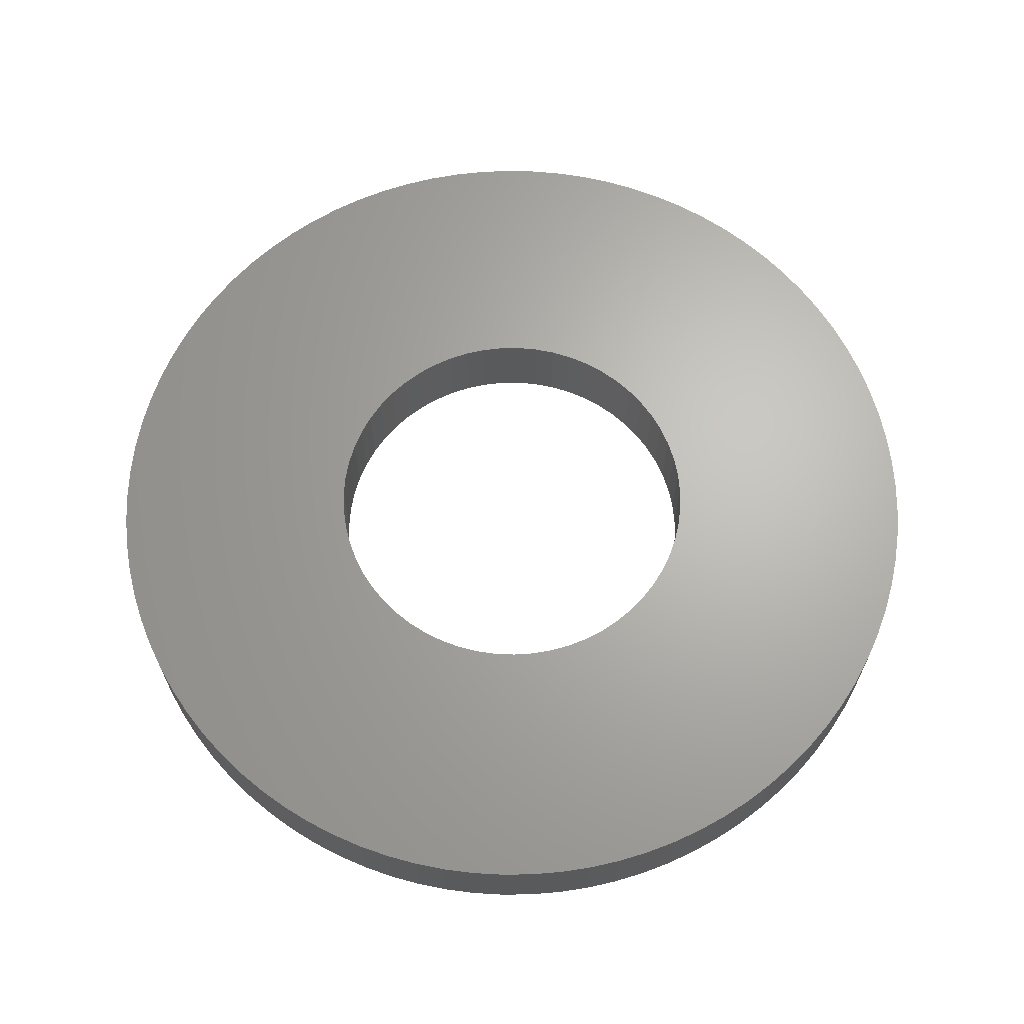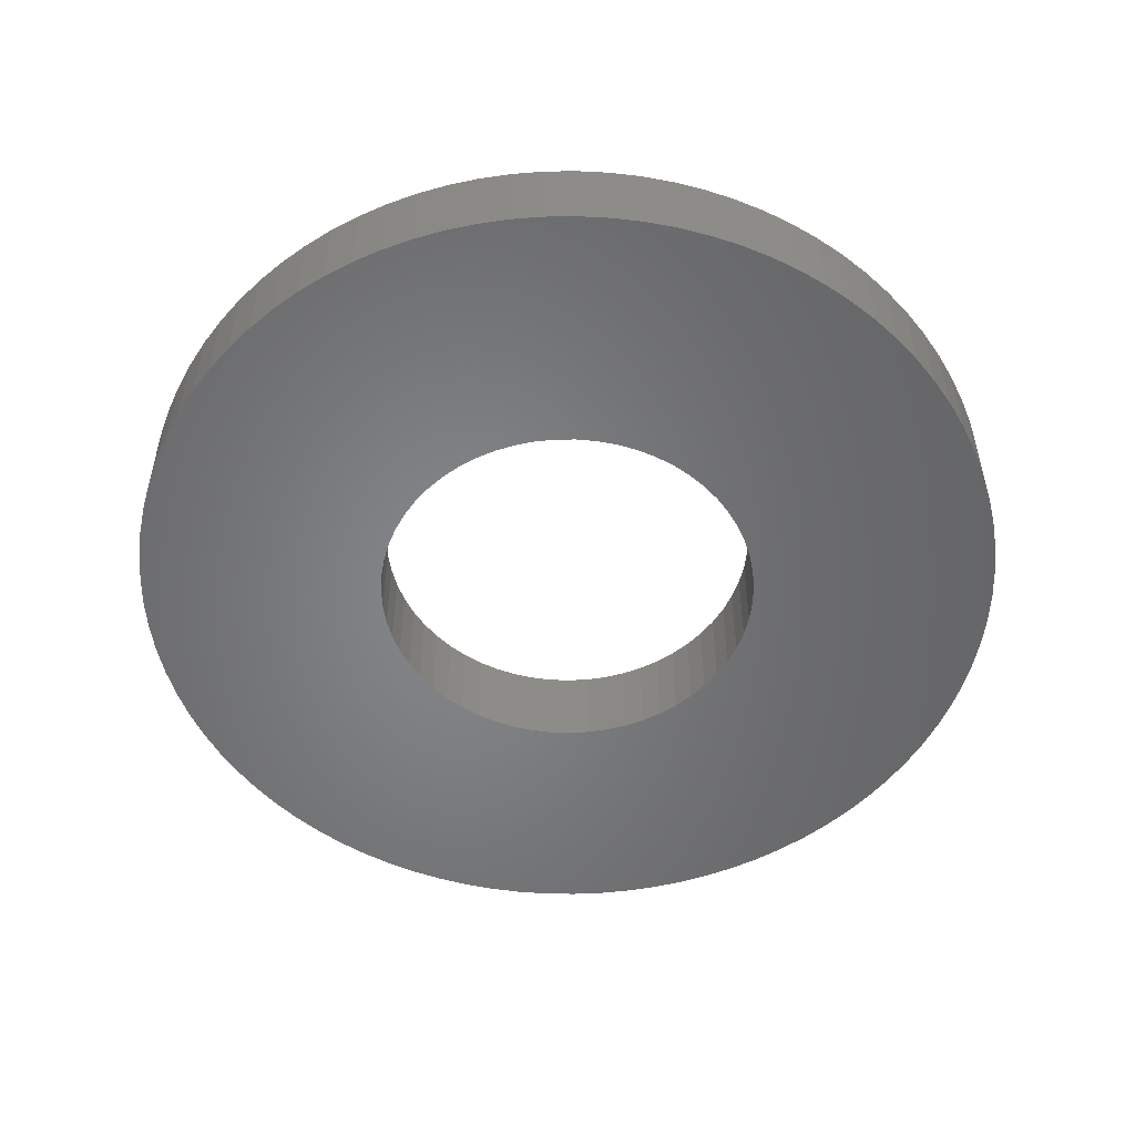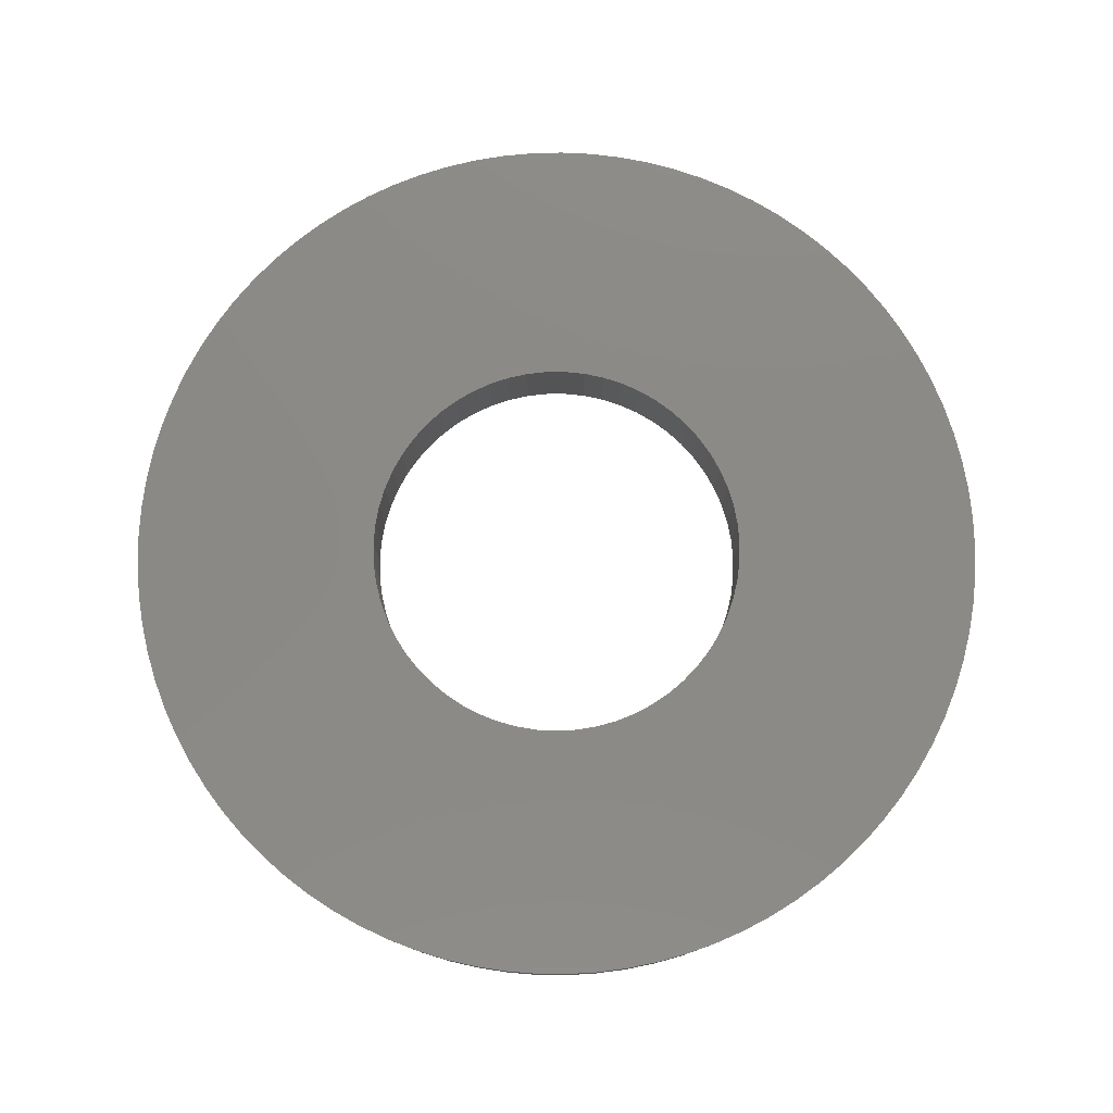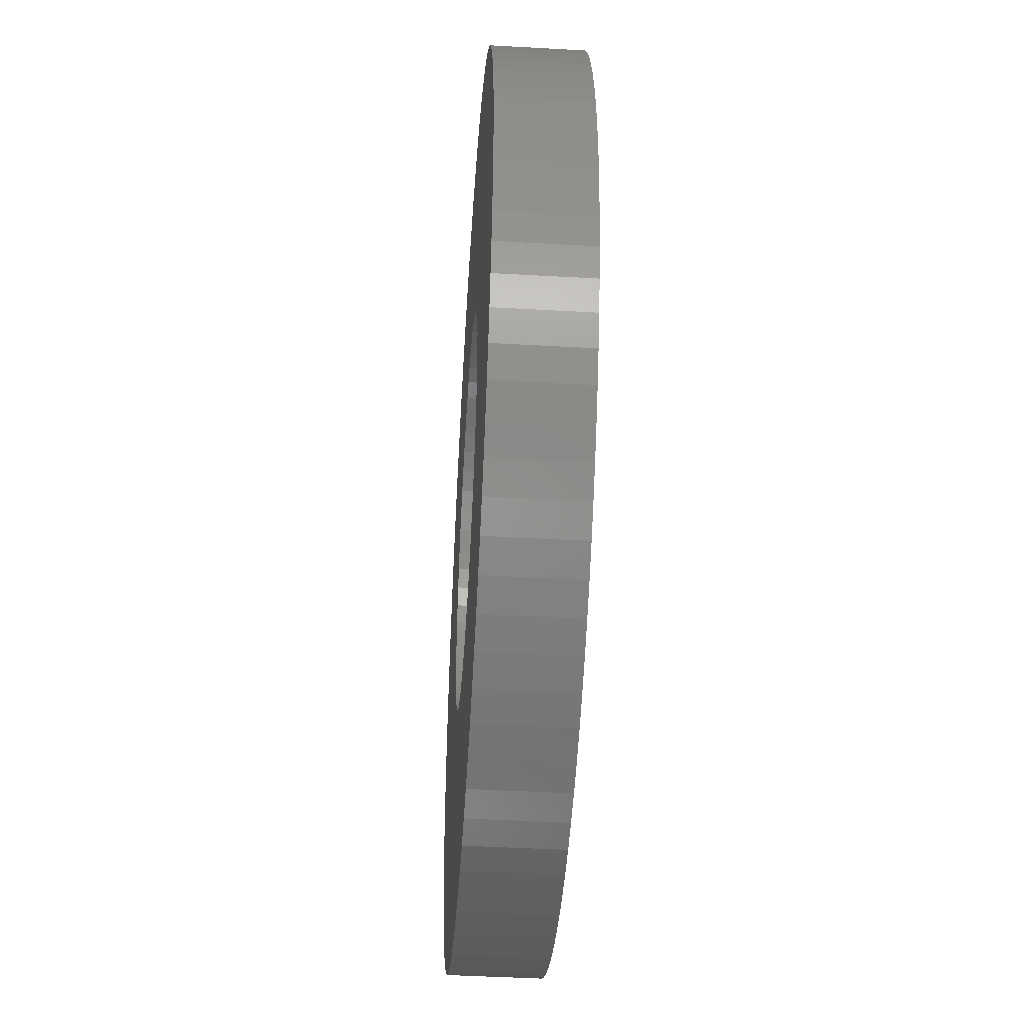
<metadata>
{"format":"stl","ext":"stl","renderer":"f3d","projection":"perspective","resolution":1024,"background":"white","views":[{"elev":65.9,"azim":-84.7,"up":"+Y"},{"elev":-52.5,"azim":139.4,"up":"+Y"},{"elev":78.7,"azim":74.5,"up":"+Y"},{"elev":-45.9,"azim":-93.7,"up":"+Z"}]}
</metadata>
<code>
# stl→obj: 296 verts, 592 faces
v -0.1099 0.0505 0.01175
v -0.1099 0 0.01175
v -0.1105 0.0505 0
v -0.1105 0 0
v -0.1099 0.0505 -0.01175
v -0.1099 0 -0.01175
v -0.108 0.0505 -0.02336
v -0.108 0 -0.02336
v -0.1049 0.0505 -0.0347
v -0.1049 0 -0.0347
v -0.1006 0.0505 -0.04566
v -0.1006 0 -0.04566
v -0.0952 0.0505 -0.0561
v -0.0952 0 -0.0561
v -0.0887 0.0505 -0.0659
v -0.0887 0 -0.0659
v -0.08119 0.0505 -0.07495
v -0.08119 0 -0.07495
v -0.07277 0.0505 -0.08316
v -0.07277 0 -0.08316
v -0.06351 0.0505 -0.09042
v -0.06351 0 -0.09042
v -0.05354 0.0505 -0.09666
v -0.05354 0 -0.09666
v -0.04297 0.0505 -0.1018
v -0.04297 0 -0.1018
v -0.0319 0.0505 -0.1058
v -0.0319 0 -0.1058
v -0.02047 0.0505 -0.1086
v -0.02047 0 -0.1086
v -0.008816 0.0505 -0.1101
v -0.008816 0 -0.1101
v 0.002942 0.0505 -0.1105
v 0.002942 0 -0.1105
v 0.01467 0.0505 -0.1095
v 0.01467 0 -0.1095
v 0.02622 0.0505 -0.1073
v 0.02622 0 -0.1073
v 0.03749 0.0505 -0.1039
v 0.03749 0 -0.1039
v 0.04832 0.0505 -0.09937
v 0.04832 0 -0.09937
v 0.05861 0.0505 -0.09367
v 0.05861 0 -0.09367
v 0.06824 0.0505 -0.08691
v 0.06824 0 -0.08691
v 0.07709 0.0505 -0.07917
v 0.07709 0 -0.07917
v 0.08507 0.0505 -0.07053
v 0.08507 0 -0.07053
v 0.09208 0.0505 -0.06108
v 0.09208 0 -0.06108
v 0.09805 0.0505 -0.05095
v 0.09805 0 -0.05095
v 0.1029 0.0505 -0.04024
v 0.1029 0 -0.04024
v 0.1066 0.0505 -0.02907
v 0.1066 0 -0.02907
v 0.1091 0.0505 -0.01758
v 0.1091 0 -0.01758
v 0.1103 0.0505 -0.005881
v 0.1103 0 -0.005881
v 0.1103 0.0505 0.005881
v 0.1103 0 0.005881
v 0.1091 0.0505 0.01758
v 0.1091 0 0.01758
v 0.1066 0.0505 0.02907
v 0.1066 0 0.02907
v 0.1029 0.0505 0.04024
v 0.1029 0 0.04024
v 0.09805 0.0505 0.05095
v 0.09805 0 0.05095
v 0.09208 0.0505 0.06108
v 0.09208 0 0.06108
v 0.08507 0.0505 0.07053
v 0.08507 0 0.07053
v 0.07709 0.0505 0.07917
v 0.07709 0 0.07917
v 0.06824 0.0505 0.08691
v 0.06824 0 0.08691
v 0.05861 0.0505 0.09367
v 0.05861 0 0.09367
v 0.04832 0.0505 0.09937
v 0.04832 0 0.09937
v 0.03749 0.0505 0.1039
v 0.03749 0 0.1039
v 0.02622 0.0505 0.1073
v 0.02622 0 0.1073
v 0.01467 0.0505 0.1095
v 0.01467 0 0.1095
v 0.002942 0.0505 0.1105
v 0.002942 0 0.1105
v -0.008816 0.0505 0.1101
v -0.008816 0 0.1101
v -0.02047 0.0505 0.1086
v -0.02047 0 0.1086
v -0.0319 0.0505 0.1058
v -0.0319 0 0.1058
v -0.04297 0.0505 0.1018
v -0.04297 0 0.1018
v -0.05354 0.0505 0.09666
v -0.05354 0 0.09666
v -0.06351 0.0505 0.09042
v -0.06351 0 0.09042
v -0.07277 0.0505 0.08316
v -0.07277 0 0.08316
v -0.08119 0.0505 0.07495
v -0.08119 0 0.07495
v -0.0887 0.0505 0.0659
v -0.0887 0 0.0659
v -0.0952 0.0505 0.0561
v -0.0952 0 0.0561
v -0.1006 0.0505 0.04566
v -0.1006 0 0.04566
v -0.1049 0.0505 0.0347
v -0.1049 0 0.0347
v -0.108 0.0505 0.02336
v -0.108 0 0.02336
v -0.2519 0.0505 -0.01781
v -0.2519 0 -0.01781
v -0.2525 0.0505 0
v -0.2525 0 0
v -0.2519 0.0505 0.01781
v -0.2519 0 0.01781
v -0.25 0.0505 0.03553
v -0.25 0 0.03553
v -0.2469 0.0505 0.05308
v -0.2469 0 0.05308
v -0.2425 0.0505 0.07036
v -0.2425 0 0.07036
v -0.2369 0.0505 0.08729
v -0.2369 0 0.08729
v -0.2302 0.0505 0.1038
v -0.2302 0 0.1038
v -0.2223 0.0505 0.1198
v -0.2223 0 0.1198
v -0.2133 0.0505 0.1351
v -0.2133 0 0.1351
v -0.2032 0.0505 0.1499
v -0.2032 0 0.1499
v -0.1921 0.0505 0.1638
v -0.1921 0 0.1638
v -0.1801 0.0505 0.177
v -0.1801 0 0.177
v -0.1672 0.0505 0.1892
v -0.1672 0 0.1892
v -0.1534 0.0505 0.2005
v -0.1534 0 0.2005
v -0.1389 0.0505 0.2109
v -0.1389 0 0.2109
v -0.1237 0.0505 0.2201
v -0.1237 0 0.2201
v -0.1078 0.0505 0.2283
v -0.1078 0 0.2283
v -0.09146 0.0505 0.2354
v -0.09146 0 0.2354
v -0.07463 0.0505 0.2412
v -0.07463 0 0.2412
v -0.05743 0.0505 0.2459
v -0.05743 0 0.2459
v -0.03994 0.0505 0.2493
v -0.03994 0 0.2493
v -0.02225 0.0505 0.2515
v -0.02225 0 0.2515
v -0.004456 0.0505 0.2525
v -0.004456 0 0.2525
v 0.01336 0.0505 0.2521
v 0.01336 0 0.2521
v 0.03112 0.0505 0.2506
v 0.03112 0 0.2506
v 0.04871 0.0505 0.2478
v 0.04871 0 0.2478
v 0.06607 0.0505 0.2437
v 0.06607 0 0.2437
v 0.0831 0.0505 0.2384
v 0.0831 0 0.2384
v 0.09971 0.0505 0.232
v 0.09971 0 0.232
v 0.1158 0.0505 0.2244
v 0.1158 0 0.2244
v 0.1314 0.0505 0.2156
v 0.1314 0 0.2156
v 0.1462 0.0505 0.2058
v 0.1462 0 0.2058
v 0.1604 0.0505 0.195
v 0.1604 0 0.195
v 0.1738 0.0505 0.1832
v 0.1738 0 0.1832
v 0.1862 0.0505 0.1705
v 0.1862 0 0.1705
v 0.1978 0.0505 0.1569
v 0.1978 0 0.1569
v 0.2084 0.0505 0.1426
v 0.2084 0 0.1426
v 0.2179 0.0505 0.1275
v 0.2179 0 0.1275
v 0.2264 0.0505 0.1118
v 0.2264 0 0.1118
v 0.2337 0.0505 0.0956
v 0.2337 0 0.0956
v 0.2399 0.0505 0.07887
v 0.2399 0 0.07887
v 0.2448 0.0505 0.06176
v 0.2448 0 0.06176
v 0.2486 0.0505 0.04433
v 0.2486 0 0.04433
v 0.2511 0.0505 0.02669
v 0.2511 0 0.02669
v 0.2523 0.0505 0.008911
v 0.2523 0 0.008911
v 0.2523 0.0505 -0.008911
v 0.2523 0 -0.008911
v 0.2511 0.0505 -0.02669
v 0.2511 0 -0.02669
v 0.2486 0.0505 -0.04433
v 0.2486 0 -0.04433
v 0.2448 0.0505 -0.06176
v 0.2448 0 -0.06176
v 0.2399 0.0505 -0.07887
v 0.2399 0 -0.07887
v 0.2337 0.0505 -0.0956
v 0.2337 0 -0.0956
v 0.2264 0.0505 -0.1118
v 0.2264 0 -0.1118
v 0.2179 0.0505 -0.1275
v 0.2179 0 -0.1275
v 0.2084 0.0505 -0.1426
v 0.2084 0 -0.1426
v 0.1978 0.0505 -0.1569
v 0.1978 0 -0.1569
v 0.1862 0.0505 -0.1705
v 0.1862 0 -0.1705
v 0.1738 0.0505 -0.1832
v 0.1738 0 -0.1832
v 0.1604 0.0505 -0.195
v 0.1604 0 -0.195
v 0.1462 0.0505 -0.2058
v 0.1462 0 -0.2058
v 0.1314 0.0505 -0.2156
v 0.1314 0 -0.2156
v 0.1158 0.0505 -0.2244
v 0.1158 0 -0.2244
v 0.09971 0.0505 -0.232
v 0.09971 0 -0.232
v 0.0831 0.0505 -0.2384
v 0.0831 0 -0.2384
v 0.06607 0.0505 -0.2437
v 0.06607 0 -0.2437
v 0.04871 0.0505 -0.2478
v 0.04871 0 -0.2478
v 0.03112 0.0505 -0.2506
v 0.03112 0 -0.2506
v 0.01336 0.0505 -0.2521
v 0.01336 0 -0.2521
v -0.004456 0.0505 -0.2525
v -0.004456 0 -0.2525
v -0.02225 0.0505 -0.2515
v -0.02225 0 -0.2515
v -0.03994 0.0505 -0.2493
v -0.03994 0 -0.2493
v -0.05743 0.0505 -0.2459
v -0.05743 0 -0.2459
v -0.07463 0.0505 -0.2412
v -0.07463 0 -0.2412
v -0.09146 0.0505 -0.2354
v -0.09146 0 -0.2354
v -0.1078 0.0505 -0.2283
v -0.1078 0 -0.2283
v -0.1237 0.0505 -0.2201
v -0.1237 0 -0.2201
v -0.1389 0.0505 -0.2109
v -0.1389 0 -0.2109
v -0.1534 0.0505 -0.2005
v -0.1534 0 -0.2005
v -0.1672 0.0505 -0.1892
v -0.1672 0 -0.1892
v -0.1801 0.0505 -0.177
v -0.1801 0 -0.177
v -0.1921 0.0505 -0.1638
v -0.1921 0 -0.1638
v -0.2032 0.0505 -0.1499
v -0.2032 0 -0.1499
v -0.2133 0.0505 -0.1351
v -0.2133 0 -0.1351
v -0.2223 0.0505 -0.1198
v -0.2223 0 -0.1198
v -0.2302 0.0505 -0.1038
v -0.2302 0 -0.1038
v -0.2369 0.0505 -0.08729
v -0.2369 0 -0.08729
v -0.2425 0.0505 -0.07036
v -0.2425 0 -0.07036
v -0.2469 0.0505 -0.05308
v -0.2469 0 -0.05308
v -0.25 0.0505 -0.03553
v -0.25 0 -0.03553
f 1 2 3
f 3 2 4
f 3 4 5
f 5 4 6
f 5 6 7
f 7 6 8
f 7 8 9
f 9 8 10
f 9 10 11
f 11 10 12
f 11 12 13
f 13 12 14
f 13 14 15
f 15 14 16
f 15 16 17
f 17 16 18
f 17 18 19
f 19 18 20
f 19 20 21
f 21 20 22
f 21 22 23
f 23 22 24
f 23 24 25
f 25 24 26
f 25 26 27
f 27 26 28
f 27 28 29
f 29 28 30
f 29 30 31
f 31 30 32
f 31 32 33
f 33 32 34
f 33 34 35
f 35 34 36
f 35 36 37
f 37 36 38
f 37 38 39
f 39 38 40
f 39 40 41
f 41 40 42
f 41 42 43
f 43 42 44
f 43 44 45
f 45 44 46
f 45 46 47
f 47 46 48
f 47 48 49
f 49 48 50
f 49 50 51
f 51 50 52
f 51 52 53
f 53 52 54
f 53 54 55
f 55 54 56
f 55 56 57
f 57 56 58
f 57 58 59
f 59 58 60
f 59 60 61
f 61 60 62
f 61 62 63
f 63 62 64
f 63 64 65
f 65 64 66
f 65 66 67
f 67 66 68
f 67 68 69
f 69 68 70
f 69 70 71
f 71 70 72
f 71 72 73
f 73 72 74
f 73 74 75
f 75 74 76
f 75 76 77
f 77 76 78
f 77 78 79
f 79 78 80
f 79 80 81
f 81 80 82
f 81 82 83
f 83 82 84
f 83 84 85
f 85 84 86
f 85 86 87
f 87 86 88
f 87 88 89
f 89 88 90
f 89 90 91
f 91 90 92
f 91 92 93
f 93 92 94
f 93 94 95
f 95 94 96
f 95 96 97
f 97 96 98
f 97 98 99
f 99 98 100
f 99 100 101
f 101 100 102
f 101 102 103
f 103 102 104
f 103 104 105
f 105 104 106
f 105 106 107
f 107 106 108
f 107 108 109
f 109 108 110
f 109 110 111
f 111 110 112
f 111 112 113
f 113 112 114
f 113 114 115
f 115 114 116
f 115 116 117
f 117 116 118
f 117 118 1
f 1 118 2
f 119 120 121
f 121 120 122
f 121 122 123
f 123 122 124
f 123 124 125
f 125 124 126
f 125 126 127
f 127 126 128
f 127 128 129
f 129 128 130
f 129 130 131
f 131 130 132
f 131 132 133
f 133 132 134
f 133 134 135
f 135 134 136
f 135 136 137
f 137 136 138
f 137 138 139
f 139 138 140
f 139 140 141
f 141 140 142
f 141 142 143
f 143 142 144
f 143 144 145
f 145 144 146
f 145 146 147
f 147 146 148
f 147 148 149
f 149 148 150
f 149 150 151
f 151 150 152
f 151 152 153
f 153 152 154
f 153 154 155
f 155 154 156
f 155 156 157
f 157 156 158
f 157 158 159
f 159 158 160
f 159 160 161
f 161 160 162
f 161 162 163
f 163 162 164
f 163 164 165
f 165 164 166
f 165 166 167
f 167 166 168
f 167 168 169
f 169 168 170
f 169 170 171
f 171 170 172
f 171 172 173
f 173 172 174
f 173 174 175
f 175 174 176
f 175 176 177
f 177 176 178
f 177 178 179
f 179 178 180
f 179 180 181
f 181 180 182
f 181 182 183
f 183 182 184
f 183 184 185
f 185 184 186
f 185 186 187
f 187 186 188
f 187 188 189
f 189 188 190
f 189 190 191
f 191 190 192
f 191 192 193
f 193 192 194
f 193 194 195
f 195 194 196
f 195 196 197
f 197 196 198
f 197 198 199
f 199 198 200
f 199 200 201
f 201 200 202
f 201 202 203
f 203 202 204
f 203 204 205
f 205 204 206
f 205 206 207
f 207 206 208
f 207 208 209
f 209 208 210
f 209 210 211
f 211 210 212
f 211 212 213
f 213 212 214
f 213 214 215
f 215 214 216
f 215 216 217
f 217 216 218
f 217 218 219
f 219 218 220
f 219 220 221
f 221 220 222
f 221 222 223
f 223 222 224
f 223 224 225
f 225 224 226
f 225 226 227
f 227 226 228
f 227 228 229
f 229 228 230
f 229 230 231
f 231 230 232
f 231 232 233
f 233 232 234
f 233 234 235
f 235 234 236
f 235 236 237
f 237 236 238
f 237 238 239
f 239 238 240
f 239 240 241
f 241 240 242
f 241 242 243
f 243 242 244
f 243 244 245
f 245 244 246
f 245 246 247
f 247 246 248
f 247 248 249
f 249 248 250
f 249 250 251
f 251 250 252
f 251 252 253
f 253 252 254
f 253 254 255
f 255 254 256
f 255 256 257
f 257 256 258
f 257 258 259
f 259 258 260
f 259 260 261
f 261 260 262
f 261 262 263
f 263 262 264
f 263 264 265
f 265 264 266
f 265 266 267
f 267 266 268
f 267 268 269
f 269 268 270
f 269 270 271
f 271 270 272
f 271 272 273
f 273 272 274
f 273 274 275
f 275 274 276
f 275 276 277
f 277 276 278
f 277 278 279
f 279 278 280
f 279 280 281
f 281 280 282
f 281 282 283
f 283 282 284
f 283 284 285
f 285 284 286
f 285 286 287
f 287 286 288
f 287 288 289
f 289 288 290
f 289 290 291
f 291 290 292
f 291 292 293
f 293 292 294
f 293 294 295
f 295 294 296
f 295 296 119
f 119 296 120
f 5 119 3
f 3 119 121
f 3 121 123
f 119 5 295
f 295 5 7
f 295 7 293
f 293 7 291
f 291 7 9
f 291 9 289
f 289 9 11
f 289 11 287
f 287 11 285
f 285 11 13
f 285 13 283
f 283 13 15
f 283 15 281
f 281 15 279
f 279 15 17
f 279 17 277
f 277 17 19
f 277 19 275
f 275 19 273
f 273 19 21
f 273 21 271
f 271 21 23
f 271 23 269
f 269 23 267
f 267 23 25
f 267 25 265
f 265 25 27
f 265 27 263
f 263 27 261
f 261 27 29
f 261 29 259
f 259 29 31
f 259 31 257
f 257 31 255
f 255 31 33
f 255 33 253
f 253 33 35
f 253 35 251
f 251 35 249
f 249 35 37
f 249 37 247
f 247 37 39
f 247 39 245
f 245 39 243
f 243 39 41
f 243 41 241
f 241 41 43
f 241 43 239
f 239 43 237
f 237 43 45
f 237 45 235
f 235 45 47
f 235 47 233
f 233 47 231
f 231 47 49
f 231 49 229
f 229 49 51
f 229 51 227
f 227 51 225
f 225 51 53
f 225 53 223
f 223 53 55
f 223 55 221
f 221 55 219
f 219 55 57
f 219 57 217
f 217 57 59
f 217 59 215
f 215 59 213
f 213 59 61
f 213 61 211
f 211 61 209
f 209 61 63
f 209 63 207
f 207 63 65
f 207 65 205
f 205 65 203
f 203 65 67
f 203 67 201
f 201 67 69
f 201 69 199
f 199 69 197
f 197 69 71
f 197 71 195
f 195 71 73
f 195 73 193
f 193 73 191
f 191 73 75
f 191 75 189
f 189 75 77
f 189 77 79
f 79 81 189
f 189 81 187
f 187 81 185
f 185 81 183
f 183 81 181
f 181 81 179
f 179 81 83
f 179 83 177
f 177 83 85
f 177 85 175
f 175 85 173
f 173 85 87
f 173 87 171
f 171 87 89
f 171 89 169
f 169 89 167
f 167 89 91
f 167 91 165
f 165 91 93
f 165 93 163
f 163 93 161
f 161 93 95
f 161 95 159
f 159 95 97
f 159 97 157
f 157 97 155
f 155 97 99
f 155 99 153
f 153 99 101
f 153 101 151
f 151 101 149
f 149 101 103
f 149 103 147
f 147 103 105
f 147 105 145
f 145 105 143
f 143 105 107
f 143 107 141
f 141 107 109
f 141 109 139
f 139 109 137
f 137 109 111
f 137 111 135
f 135 111 113
f 135 113 133
f 133 113 131
f 131 113 115
f 131 115 129
f 129 115 117
f 129 117 127
f 127 117 125
f 125 117 1
f 125 1 123
f 123 1 3
f 2 124 4
f 4 124 122
f 4 122 120
f 124 2 126
f 126 2 118
f 126 118 128
f 128 118 130
f 130 118 116
f 130 116 132
f 132 116 114
f 132 114 134
f 134 114 136
f 136 114 112
f 136 112 138
f 138 112 110
f 138 110 140
f 140 110 142
f 142 110 108
f 142 108 144
f 144 108 106
f 144 106 146
f 146 106 148
f 148 106 104
f 148 104 150
f 150 104 102
f 150 102 152
f 152 102 154
f 154 102 100
f 154 100 156
f 156 100 98
f 156 98 158
f 158 98 160
f 160 98 96
f 160 96 162
f 162 96 94
f 162 94 164
f 164 94 166
f 166 94 92
f 166 92 168
f 168 92 90
f 168 90 170
f 170 90 172
f 172 90 88
f 172 88 174
f 174 88 86
f 174 86 176
f 176 86 178
f 178 86 84
f 178 84 180
f 180 84 182
f 182 84 184
f 184 84 186
f 186 84 188
f 188 84 82
f 188 82 80
f 80 78 188
f 188 78 190
f 190 78 76
f 190 76 192
f 192 76 74
f 192 74 194
f 194 74 196
f 196 74 72
f 196 72 198
f 198 72 70
f 198 70 200
f 200 70 202
f 202 70 68
f 202 68 204
f 204 68 66
f 204 66 206
f 206 66 208
f 208 66 64
f 208 64 210
f 210 64 62
f 210 62 212
f 212 62 214
f 214 62 60
f 214 60 216
f 216 60 218
f 218 60 58
f 218 58 220
f 220 58 56
f 220 56 222
f 222 56 224
f 224 56 54
f 224 54 226
f 226 54 52
f 226 52 228
f 228 52 230
f 230 52 50
f 230 50 232
f 232 50 48
f 232 48 234
f 234 48 236
f 236 48 46
f 236 46 238
f 238 46 44
f 238 44 240
f 240 44 242
f 242 44 42
f 242 42 244
f 244 42 40
f 244 40 246
f 246 40 248
f 248 40 38
f 248 38 250
f 250 38 36
f 250 36 252
f 252 36 254
f 254 36 34
f 254 34 256
f 256 34 32
f 256 32 258
f 258 32 260
f 260 32 30
f 260 30 262
f 262 30 28
f 262 28 264
f 264 28 266
f 266 28 26
f 266 26 268
f 268 26 24
f 268 24 270
f 270 24 272
f 272 24 22
f 272 22 274
f 274 22 20
f 274 20 276
f 276 20 278
f 278 20 18
f 278 18 280
f 280 18 16
f 280 16 282
f 282 16 284
f 284 16 14
f 284 14 286
f 286 14 12
f 286 12 288
f 288 12 290
f 290 12 10
f 290 10 292
f 292 10 8
f 292 8 294
f 294 8 296
f 296 8 6
f 296 6 120
f 120 6 4

</code>
